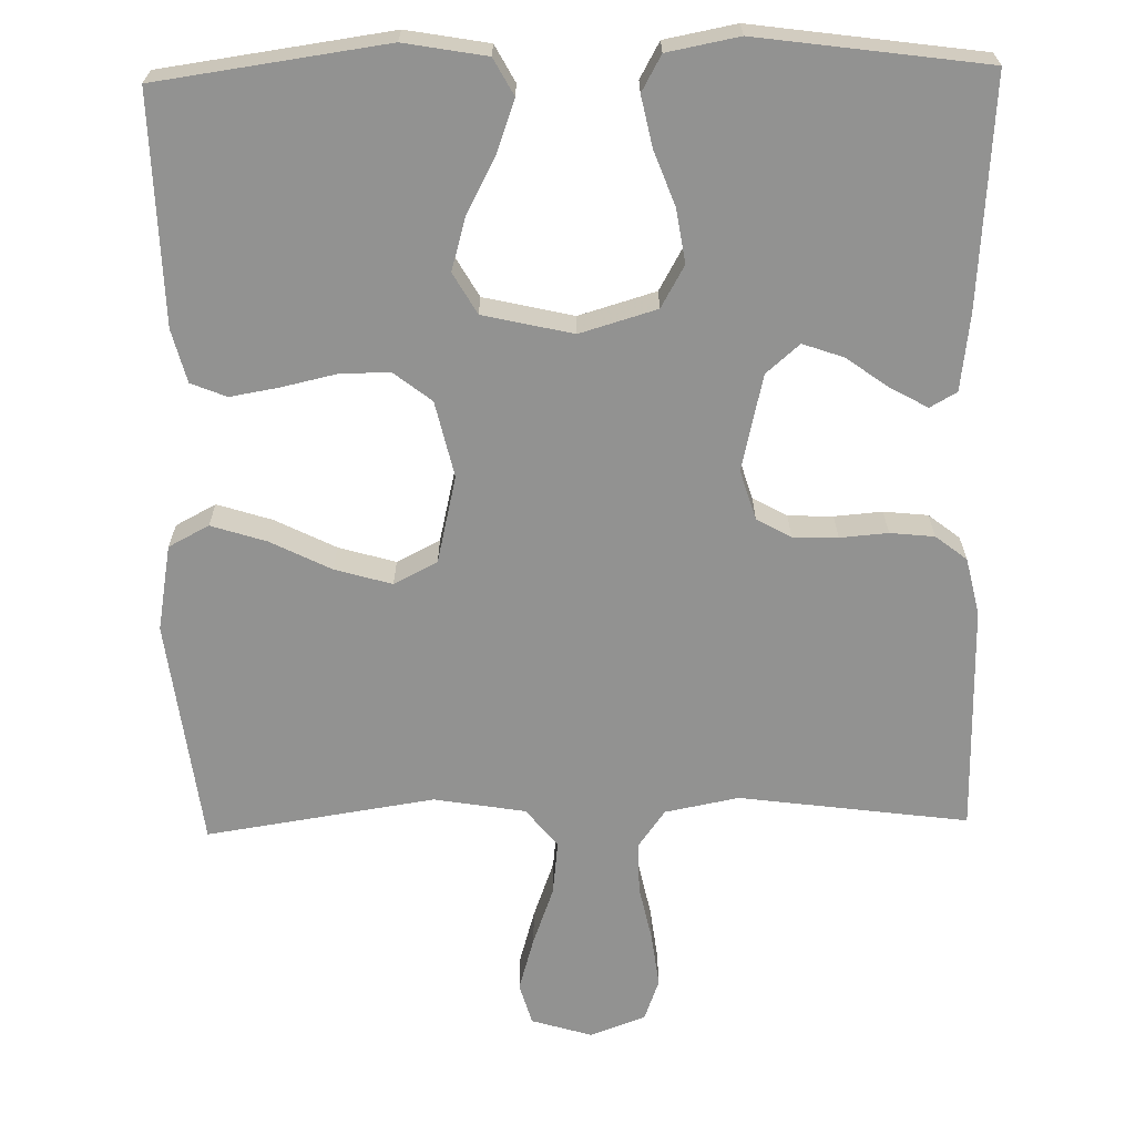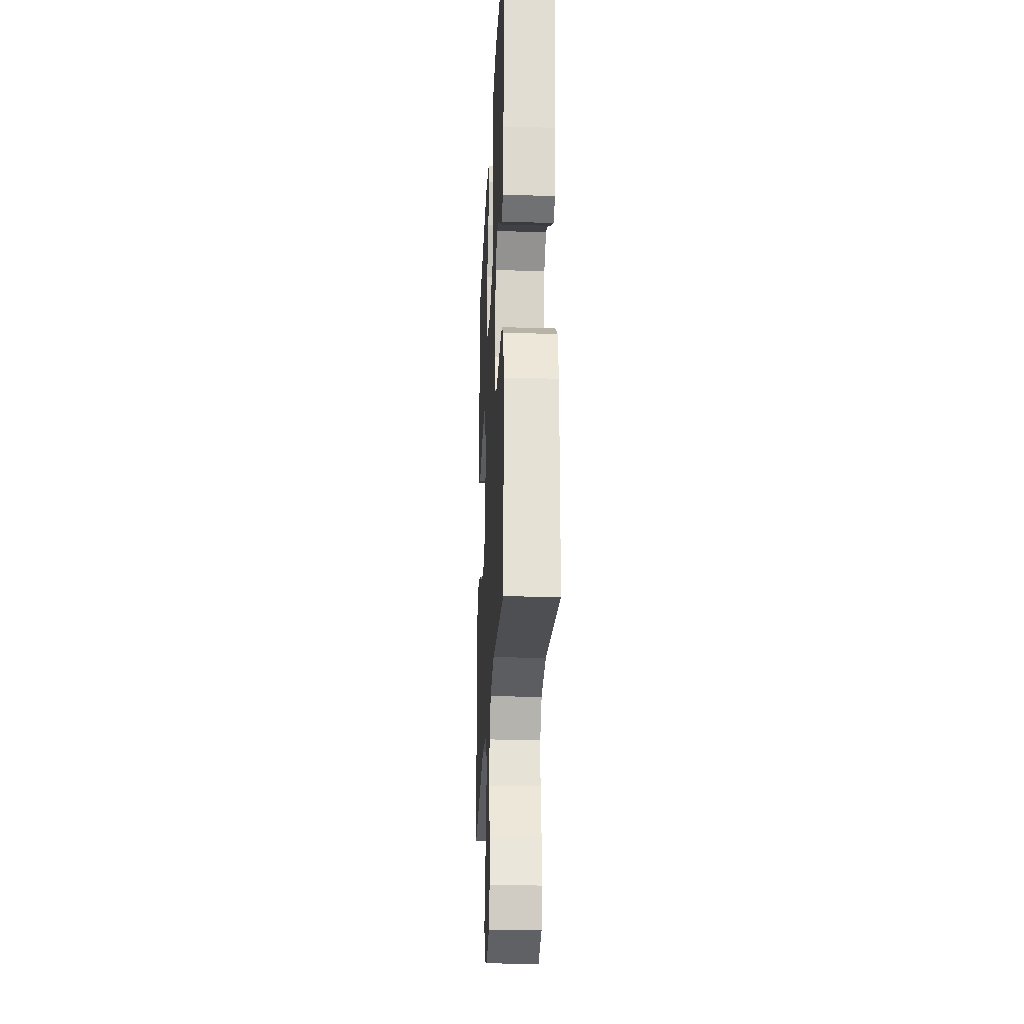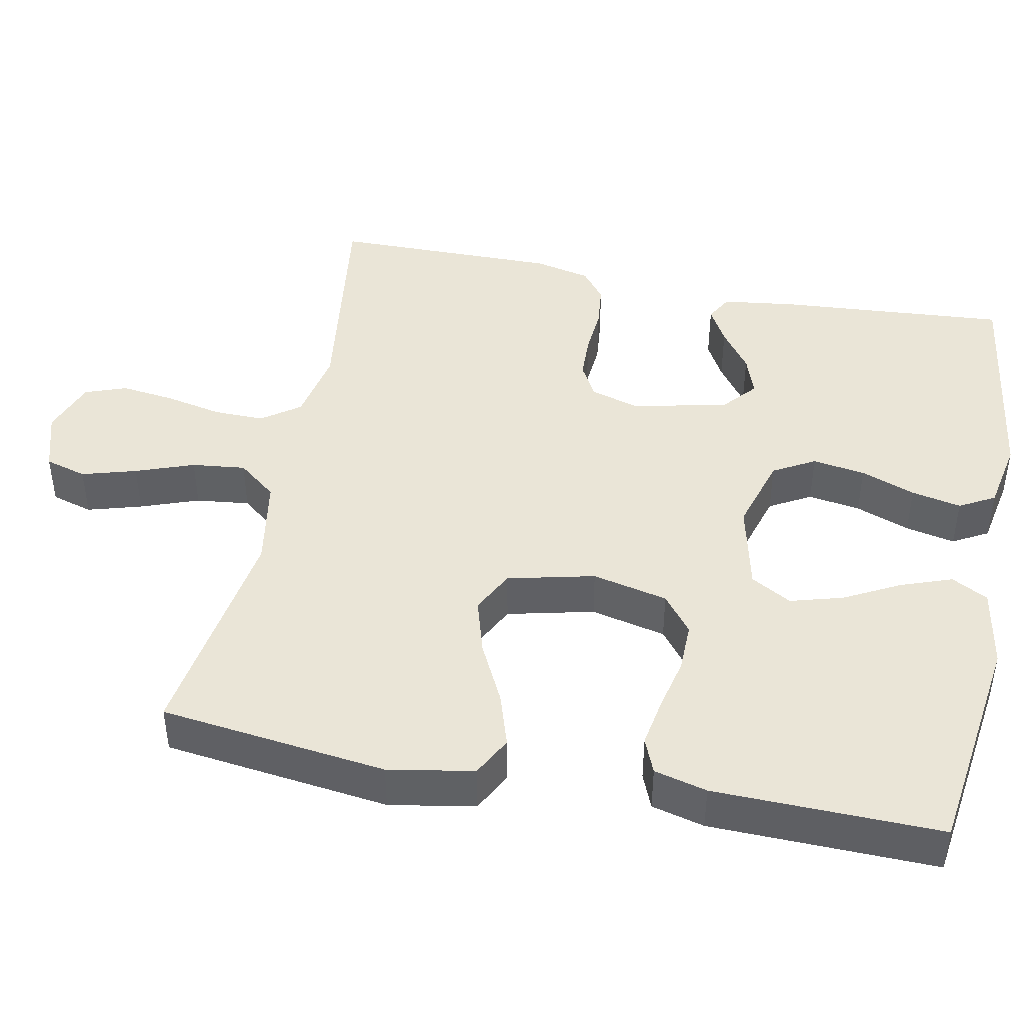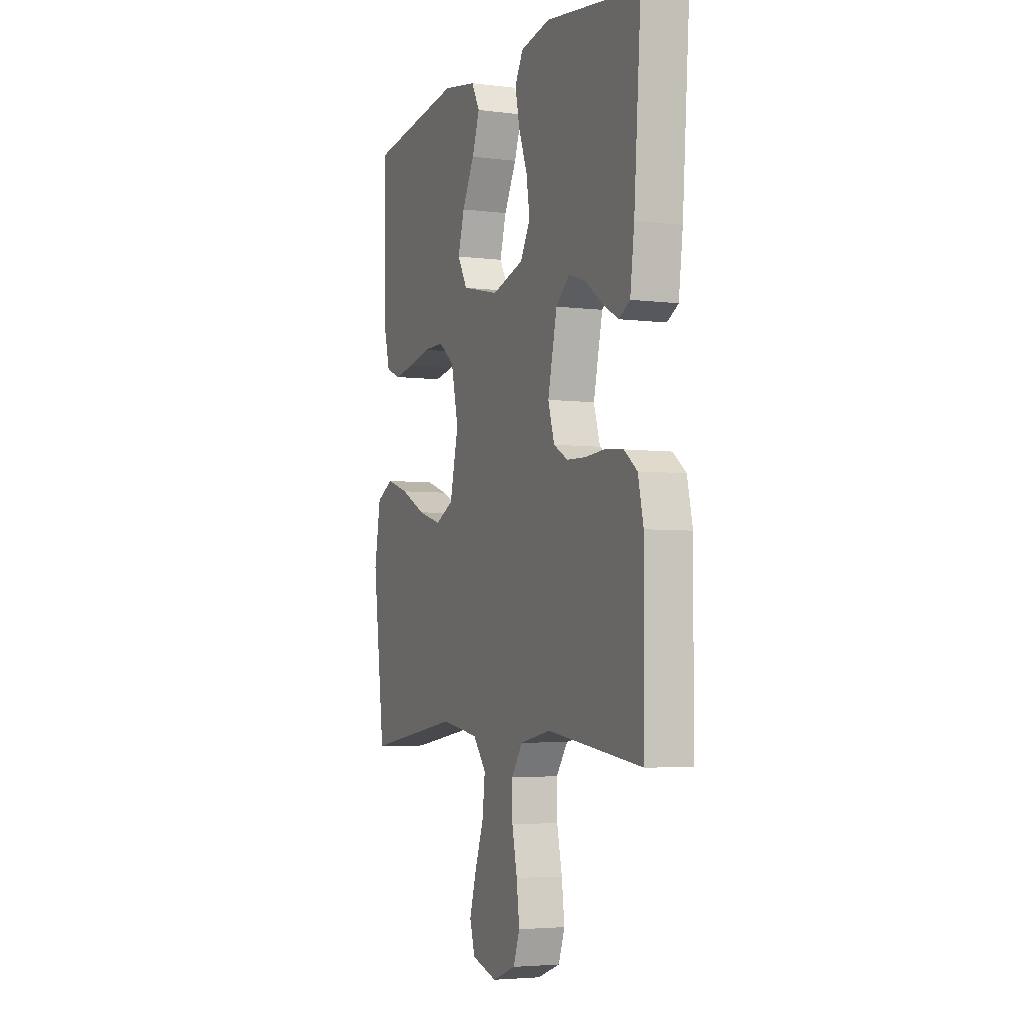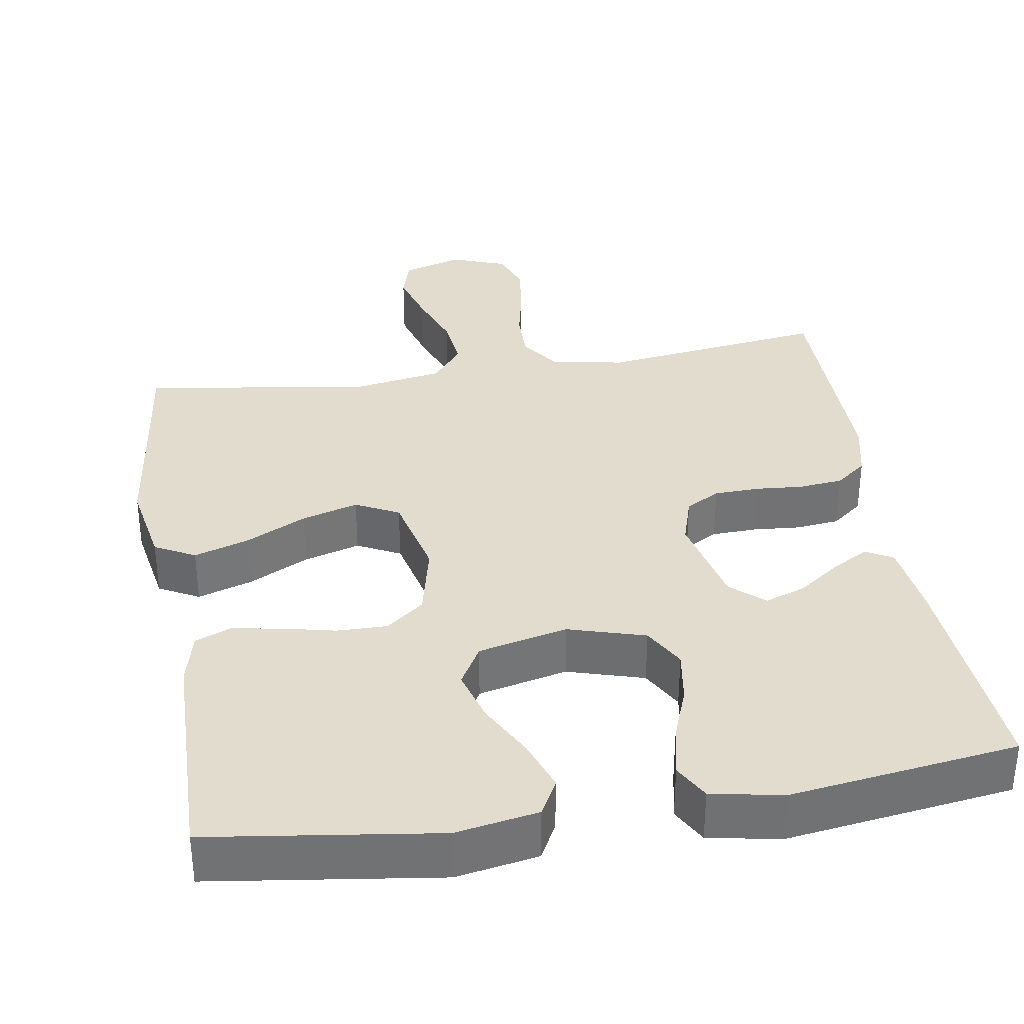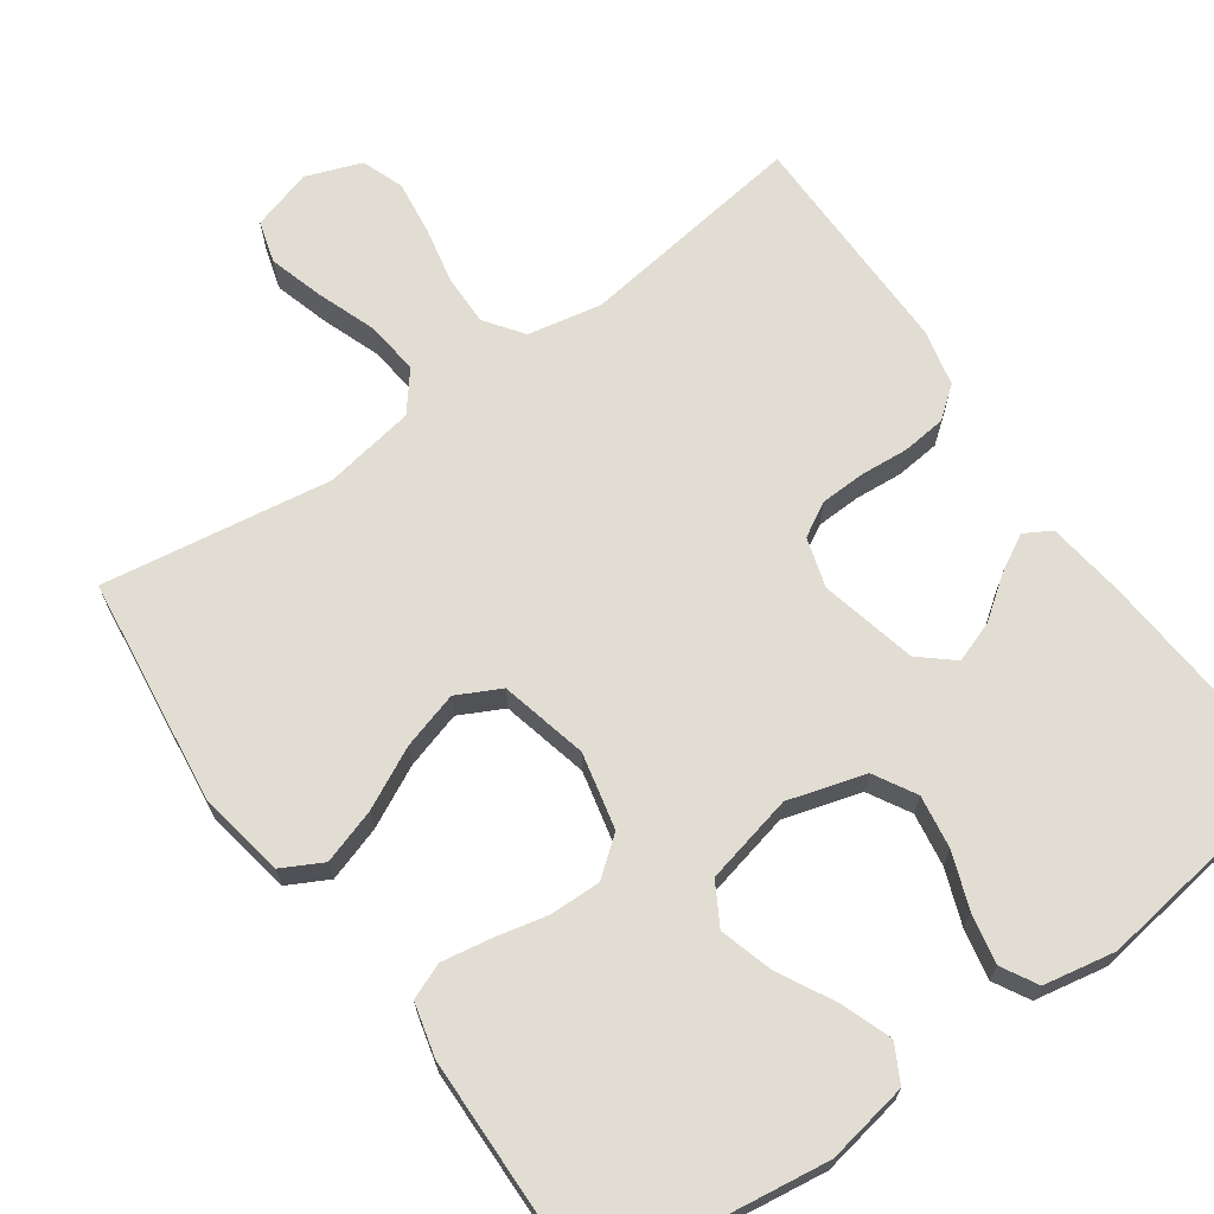
<metadata>
{"format":"obj","ext":"obj","renderer":"f3d","projection":"perspective","resolution":1024,"background":"white","views":[{"elev":-66.3,"azim":1.2,"up":"+Y"},{"elev":-25.4,"azim":87.3,"up":"+Z"},{"elev":44.1,"azim":-78.8,"up":"+Y"},{"elev":-4.3,"azim":67.5,"up":"+Z"},{"elev":34.7,"azim":-9.3,"up":"+Y"},{"elev":68.3,"azim":-35.4,"up":"+Y"}]}
</metadata>
<code>
v -0.5 0.07 0.5
v -0.2 0.07 0.542
v -0.092 0.07 0.523
v -0.066 0.07 0.475
v -0.09 0.07 0.408
v -0.129 0.07 0.334
v -0.149 0.07 0.264
v -0.118 0.07 0.21
v 0 0.07 0.183
v 0.101 0.07 0.213
v 0.132 0.07 0.268
v 0.121 0.07 0.338
v 0.094 0.07 0.41
v 0.08 0.07 0.476
v 0.106 0.07 0.523
v 0.2 0.07 0.541
v 0.5 0.07 0.5
v 0.478 0.07 0.2
v 0.465 0.07 0.099
v 0.43 0.07 0.079
v 0.381 0.07 0.106
v 0.326 0.07 0.146
v 0.272 0.07 0.165
v 0.228 0.07 0.127
v 0.199 0.07 0
v 0.219 0.07 -0.065
v 0.264 0.07 -0.09
v 0.323 0.07 -0.092
v 0.386 0.07 -0.087
v 0.444 0.07 -0.093
v 0.485 0.07 -0.125
v 0.502 0.07 -0.2
v 0.5 0.07 -0.5
v 0.2 0.07 -0.46
v 0.103 0.07 -0.479
v 0.067 0.07 -0.529
v 0.068 0.07 -0.596
v 0.084 0.07 -0.671
v 0.093 0.07 -0.742
v 0.073 0.07 -0.797
v 0 0.07 -0.824
v -0.08 0.07 -0.8
v -0.096 0.07 -0.745
v -0.075 0.07 -0.673
v -0.047 0.07 -0.596
v -0.039 0.07 -0.525
v -0.08 0.07 -0.474
v -0.2 0.07 -0.454
v -0.5 0.07 -0.5
v -0.538 0.07 -0.2
v -0.518 0.07 -0.087
v -0.465 0.07 -0.059
v -0.393 0.07 -0.082
v -0.313 0.07 -0.122
v -0.238 0.07 -0.144
v -0.181 0.07 -0.115
v -0.154 0.07 0
v -0.177 0.07 0.1
v -0.227 0.07 0.139
v -0.293 0.07 0.138
v -0.364 0.07 0.122
v -0.428 0.07 0.111
v -0.475 0.07 0.13
v -0.493 0.07 0.2
v -0.5 0 0.5
v -0.2 0 0.542
v -0.092 0 0.523
v -0.066 0 0.475
v -0.09 0 0.408
v -0.129 0 0.334
v -0.149 0 0.264
v -0.118 0 0.21
v 0 0 0.183
v 0.101 0 0.213
v 0.132 0 0.268
v 0.121 0 0.338
v 0.094 0 0.41
v 0.08 0 0.476
v 0.106 0 0.523
v 0.2 0 0.541
v 0.5 0 0.5
v 0.478 0 0.2
v 0.465 0 0.099
v 0.43 0 0.079
v 0.381 0 0.106
v 0.326 0 0.146
v 0.272 0 0.165
v 0.228 0 0.127
v 0.199 0 0
v 0.219 0 -0.065
v 0.264 0 -0.09
v 0.323 0 -0.092
v 0.386 0 -0.087
v 0.444 0 -0.093
v 0.485 0 -0.125
v 0.502 0 -0.2
v 0.5 0 -0.5
v 0.2 0 -0.46
v 0.103 0 -0.479
v 0.067 0 -0.529
v 0.068 0 -0.596
v 0.084 0 -0.671
v 0.093 0 -0.742
v 0.073 0 -0.797
v 0 0 -0.824
v -0.08 0 -0.8
v -0.096 0 -0.745
v -0.075 0 -0.673
v -0.047 0 -0.596
v -0.039 0 -0.525
v -0.08 0 -0.474
v -0.2 0 -0.454
v -0.5 0 -0.5
v -0.538 0 -0.2
v -0.518 0 -0.087
v -0.465 0 -0.059
v -0.393 0 -0.082
v -0.313 0 -0.122
v -0.238 0 -0.144
v -0.181 0 -0.115
v -0.154 0 0
v -0.177 0 0.1
v -0.227 0 0.139
v -0.293 0 0.138
v -0.364 0 0.122
v -0.428 0 0.111
v -0.475 0 0.13
v -0.493 0 0.2
f 60 61 62 63
f 60 63 64 1
f 51 52 53 54
f 51 54 55
f 48 49 50 51
f 47 48 51 55
f 46 47 55 56
f 42 43 44 45
f 40 41 42 45
f 40 45 46
f 37 38 39 40
f 37 40 46 56
f 31 32 33 34
f 31 34 35
f 28 29 30 31
f 27 28 31 35
f 26 27 35 36
f 19 20 21 22
f 19 22 23
f 18 19 23
f 17 18 23
f 16 17 23 24
f 12 13 14 15
f 11 12 15 16
f 3 4 5 6
f 3 6 7
f 2 3 7
f 59 60 1 2
f 58 59 2 7
f 57 58 7 8
f 36 37 56 57
f 25 26 36 57
f 25 57 8 9
f 11 16 24 25
f 10 11 25
f 9 10 25
f 127 126 125 124
f 65 128 127 124
f 118 117 116 115
f 119 118 115
f 115 114 113 112
f 119 115 112 111
f 120 119 111 110
f 109 108 107 106
f 109 106 105 104
f 110 109 104
f 104 103 102 101
f 120 110 104 101
f 98 97 96 95
f 99 98 95
f 95 94 93 92
f 99 95 92 91
f 100 99 91 90
f 86 85 84 83
f 87 86 83
f 87 83 82
f 87 82 81
f 88 87 81 80
f 79 78 77 76
f 80 79 76 75
f 70 69 68 67
f 71 70 67
f 71 67 66
f 66 65 124 123
f 71 66 123 122
f 72 71 122 121
f 121 120 101 100
f 121 100 90 89
f 73 72 121 89
f 89 88 80 75
f 89 75 74
f 89 74 73
f 1 65 66 2
f 2 66 67 3
f 3 67 68 4
f 4 68 69 5
f 5 69 70 6
f 6 70 71 7
f 7 71 72 8
f 8 72 73 9
f 9 73 74 10
f 10 74 75 11
f 11 75 76 12
f 12 76 77 13
f 13 77 78 14
f 14 78 79 15
f 15 79 80 16
f 16 80 81 17
f 17 81 82 18
f 18 82 83 19
f 19 83 84 20
f 20 84 85 21
f 21 85 86 22
f 22 86 87 23
f 23 87 88 24
f 24 88 89 25
f 25 89 90 26
f 26 90 91 27
f 27 91 92 28
f 28 92 93 29
f 29 93 94 30
f 30 94 95 31
f 31 95 96 32
f 32 96 97 33
f 33 97 98 34
f 34 98 99 35
f 35 99 100 36
f 36 100 101 37
f 37 101 102 38
f 38 102 103 39
f 39 103 104 40
f 40 104 105 41
f 41 105 106 42
f 42 106 107 43
f 43 107 108 44
f 44 108 109 45
f 45 109 110 46
f 46 110 111 47
f 47 111 112 48
f 48 112 113 49
f 49 113 114 50
f 50 114 115 51
f 51 115 116 52
f 52 116 117 53
f 53 117 118 54
f 54 118 119 55
f 55 119 120 56
f 56 120 121 57
f 57 121 122 58
f 58 122 123 59
f 59 123 124 60
f 60 124 125 61
f 61 125 126 62
f 62 126 127 63
f 63 127 128 64
f 64 128 65 1

</code>
